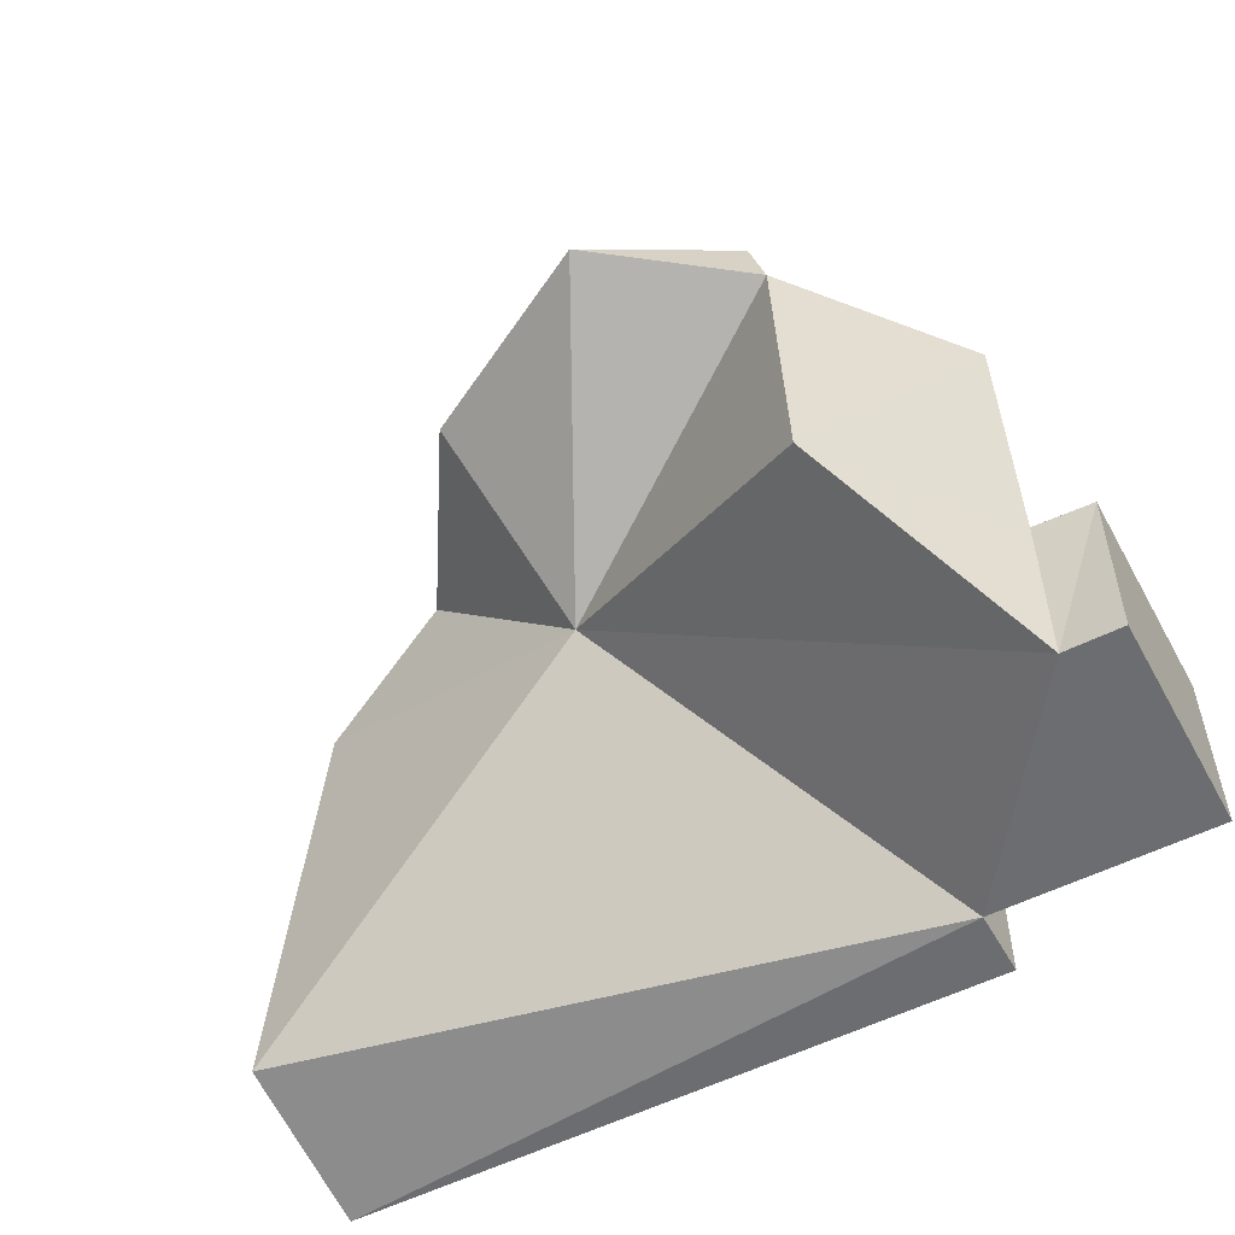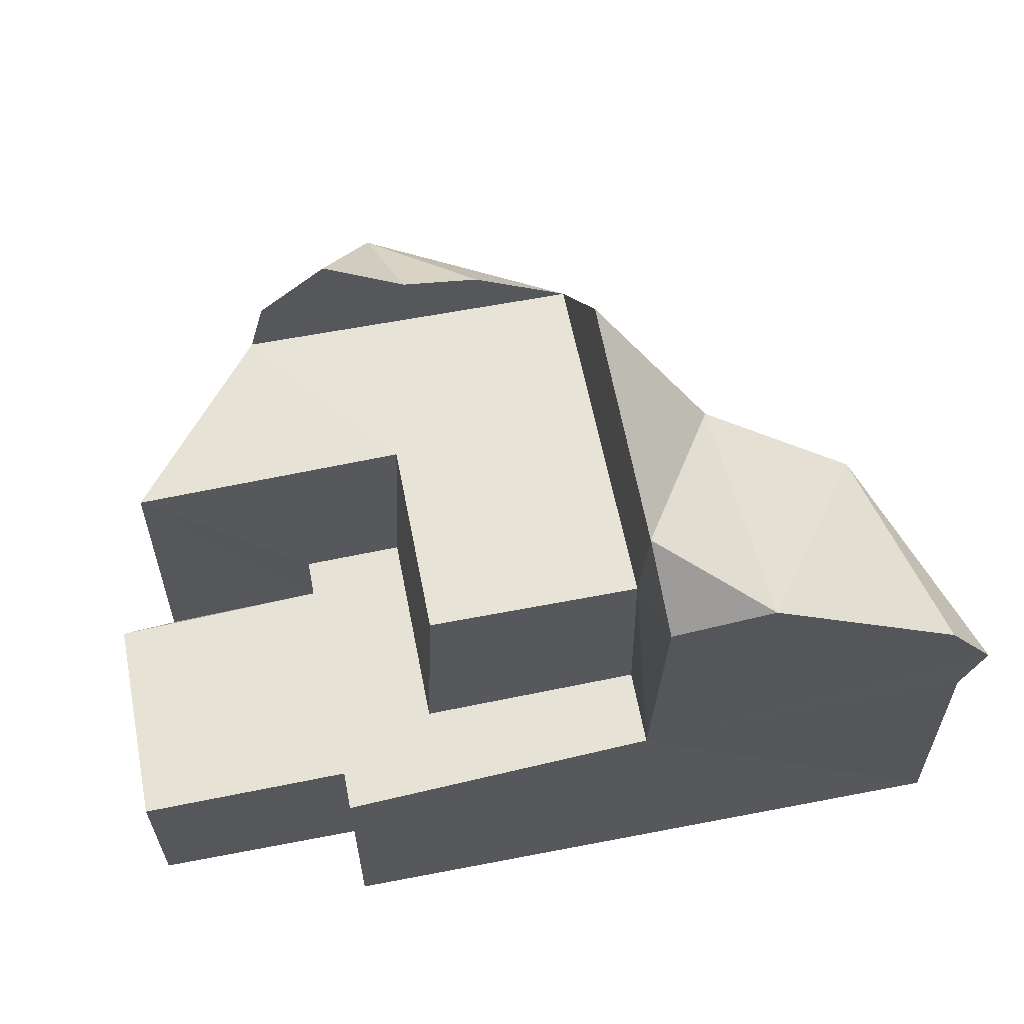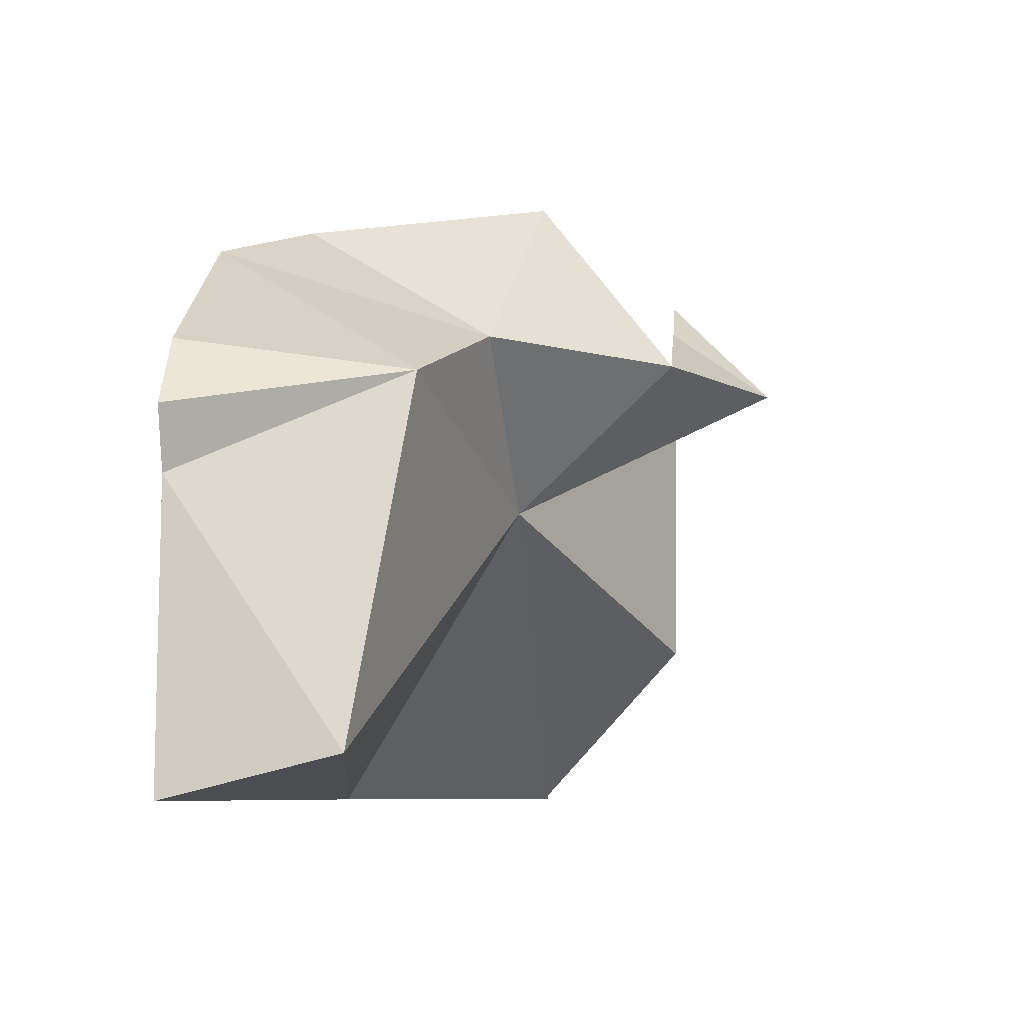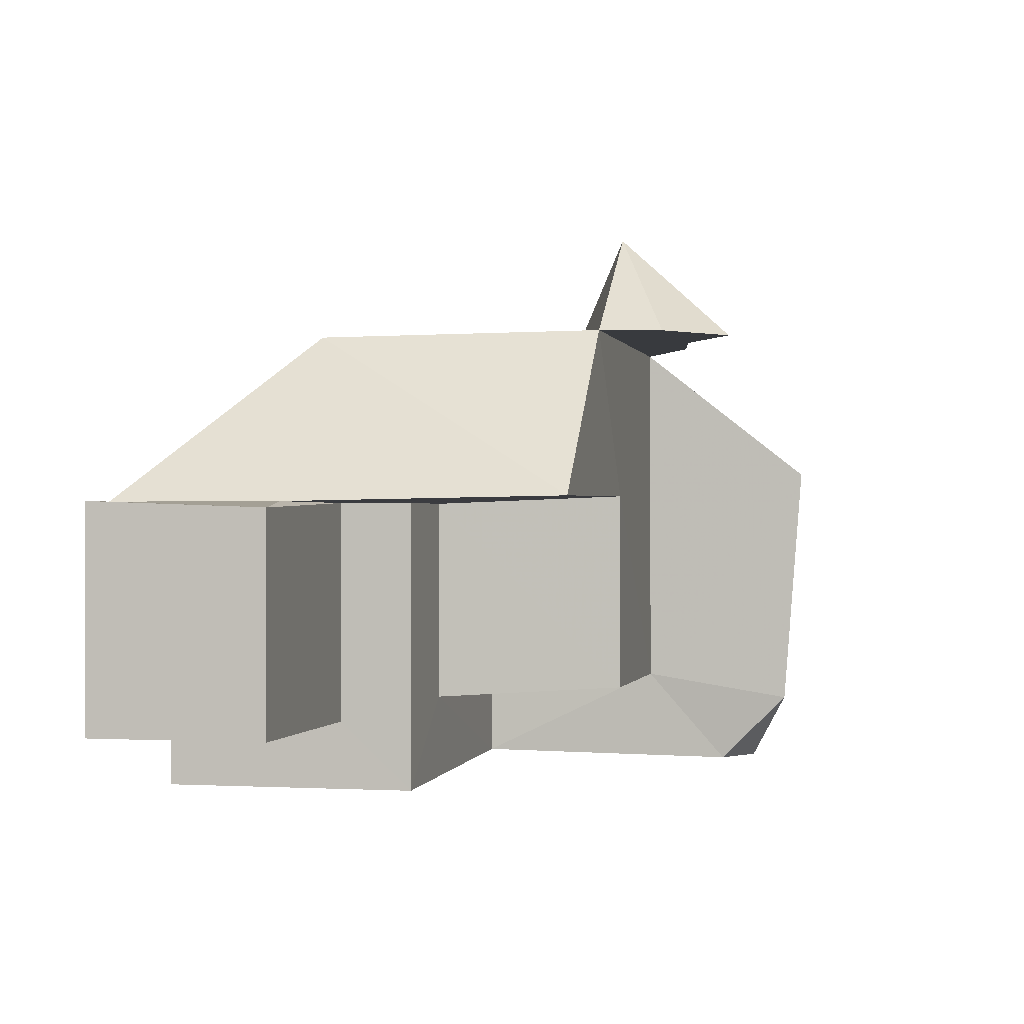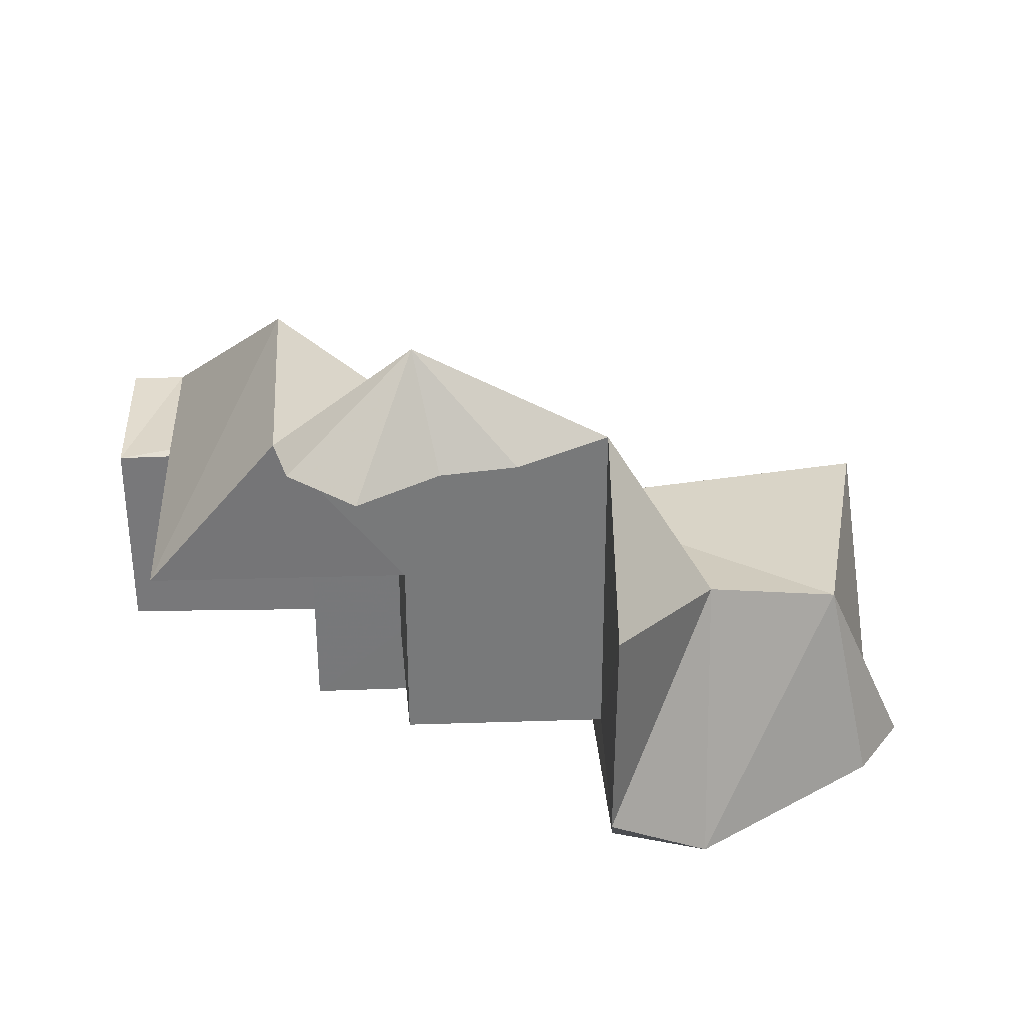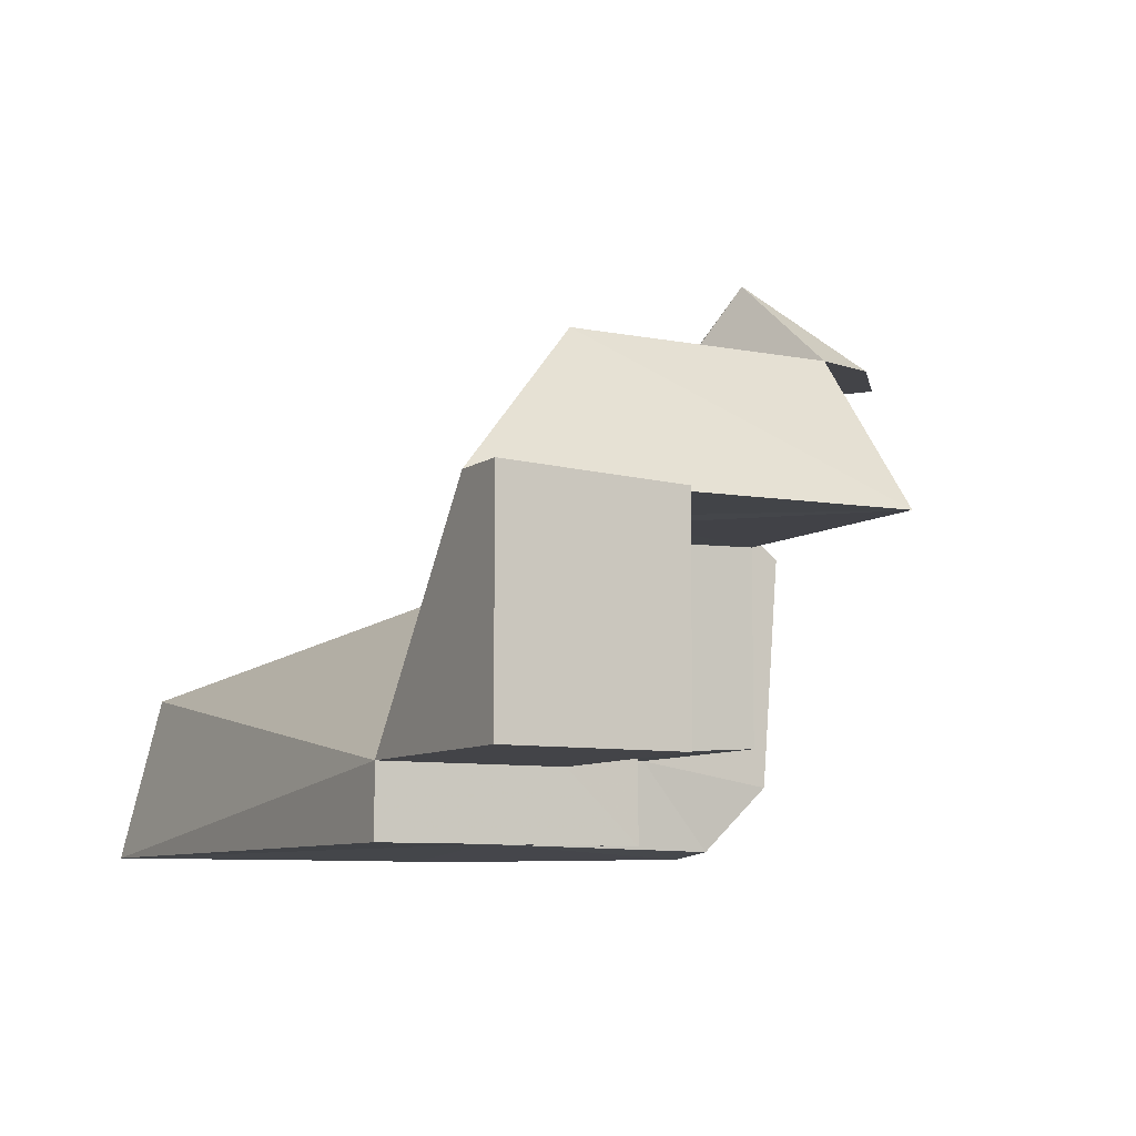
<metadata>
{"format":"obj","ext":"obj","renderer":"f3d","projection":"perspective","resolution":1024,"background":"white","views":[{"elev":-54.0,"azim":28.5,"up":"+Y"},{"elev":61.9,"azim":168.9,"up":"+Y"},{"elev":-7.4,"azim":-85.1,"up":"+Y"},{"elev":-0.4,"azim":102.3,"up":"+Z"},{"elev":32.6,"azim":177.4,"up":"+Z"},{"elev":-8.3,"azim":61.0,"up":"+Z"}]}
</metadata>
<code>
g io_destroybox_soft_002
v 0.255 -0.3488 -0.3165
v 0.255 -0.0612 -0.3165
v -0.1019 -0.049 -0.3051
v -0.4814 -0.3488 -0.3164
v -0.4745 -0.01775 -0.3164
v -0.4988 0.05061 -0.3164
v -0.4433 0.1288 -0.3164
v -0.2224 0.2766 -0.3164
v -0.1113 0.249 -0.3101
v -0.1027 0.158 -0.2051
v -0.1027 -0.049 -0.2188
v -0.1021 0.3273 -0.2321
v -0.2224 0.2766 -0.3164
v -0.1017 0.3489 0.04689
v -0.1017 0.1574 0.1979
v 0.08991 0.2316 0.1979
v 0.003977 0.2178 0.1979
v 0.2761 0.1582 0.1979
v 0.258 0.2254 0.1979
v 0.1809 0.2902 0.1979
v 0.1329 0.158 -0.2051
v 0.1328 0.158 0.01711
v -0.1027 0.158 -0.2051
v -0.1017 0.1574 0.1979
v 0.2761 0.1582 0.1979
v 0.4307 0.1521 0.01397
v 0.1436 -0.0572 -0.2188
v -0.1027 0.158 -0.2051
v -0.1027 -0.049 -0.2188
v 0.1329 0.158 -0.2051
v 0.1436 -0.0572 0.00876
v 0.1328 0.158 0.01711
v 0.2549 -0.0612 0.008743
v 0.4307 0.1521 0.01397
v 0.2547 -0.1434 0.008684
v 0.4351 -0.1559 0.008746
v -0.1019 -0.049 -0.3051
v 0.1436 -0.0572 -0.2188
v -0.1027 -0.049 -0.2188
v 0.255 -0.0612 -0.3165
v 0.2549 -0.0612 0.008743
v 0.1436 -0.0572 0.00876
v 0.4988 -0.3489 -0.2399
v 0.2547 -0.1434 -0.2399
v 0.2547 -0.3489 -0.2399
v 0.4988 -0.1495 -0.24
v 0.4988 -0.1495 0.001497
v 0.2547 -0.1434 0.008684
v 0.4351 -0.1559 0.008746
v 0.4351 -0.3488 0.008746
v 0.4988 -0.3489 0.008684
v 0.4988 -0.3489 0.008684
v 0.4988 -0.1495 0.001497
v 0.4988 -0.1495 -0.24
v 0.4988 -0.3489 -0.2399
v 0.255 -0.3488 -0.3165
v 0.2547 -0.3489 -0.2399
v 0.2547 -0.1434 -0.2399
v 0.255 -0.0612 -0.3165
v 0.2549 -0.0612 0.008743
v 0.2547 -0.1434 0.008684
v 0.2547 -0.3489 -0.2399
v 0.4988 -0.3489 0.008684
v 0.4988 -0.3489 -0.2399
v 0.4351 -0.3488 0.008746
v -0.04185 -0.008026 0.01191
v 0.285 -0.1559 0.1948
v -0.4825 -0.3014 -0.1255
v -0.4814 -0.3488 -0.3164
v 0.255 -0.3488 -0.3165
v -0.4745 -0.01775 -0.3164
v -0.3903 0.1013 -0.06674
v -0.4988 0.05061 -0.3164
v -0.4433 0.1288 -0.3164
v -0.2224 0.2766 -0.3164
v -0.2275 0.1705 -0.005725
v -0.1021 0.3273 -0.2321
v -0.1017 0.3489 0.04689
v -0.1017 0.1574 0.1979
v 0.1178 0.1586 0.3165
v 0.003977 0.2178 0.1979
v 0.2761 0.1582 0.1979
v 0.4307 0.1521 0.01397
v 0.4351 -0.1559 0.008746
v 0.4351 -0.3488 0.008746
v 0.258 0.2254 0.1979
v 0.1809 0.2902 0.1979
v 0.08991 0.2316 0.1979
v 0.003977 0.2178 0.1979
g io_destroybox_soft_002_0
f 3 2 1
f 1 4 3
f 4 5 3
f 3 5 6
f 7 3 6
f 3 7 8
f 9 3 8
f 3 9 10
f 10 11 3
f 10 9 12
f 9 13 12
f 10 12 14
f 15 10 14
f 15 17 16
f 18 15 16
f 19 18 16
f 20 19 16
f 23 22 21
f 24 22 23
f 24 25 22
f 22 25 26
f 29 28 27
f 28 30 27
f 27 30 31
f 30 32 31
f 31 32 33
f 33 32 34
f 33 34 35
f 34 36 35
f 39 38 37
f 38 40 37
f 40 38 41
f 38 42 41
f 45 44 43
f 44 46 43
f 46 44 47
f 44 48 47
f 48 49 47
f 47 49 50
f 51 47 50
f 54 53 52
f 55 54 52
f 58 57 56
f 59 58 56
f 60 58 59
f 61 58 60
f 64 63 62
f 63 65 62
f 65 66 62
f 67 66 65
f 62 66 68
f 62 68 69
f 70 62 69
f 69 68 71
f 68 72 71
f 68 66 72
f 71 72 73
f 73 72 74
f 74 72 75
f 72 76 75
f 72 66 76
f 75 76 77
f 77 76 78
f 76 79 78
f 76 66 79
f 79 66 80
f 79 80 81
f 80 66 82
f 82 66 67
f 82 67 83
f 83 67 84
f 84 67 85
f 86 80 82
f 87 80 86
f 88 80 87
f 89 80 88

</code>
